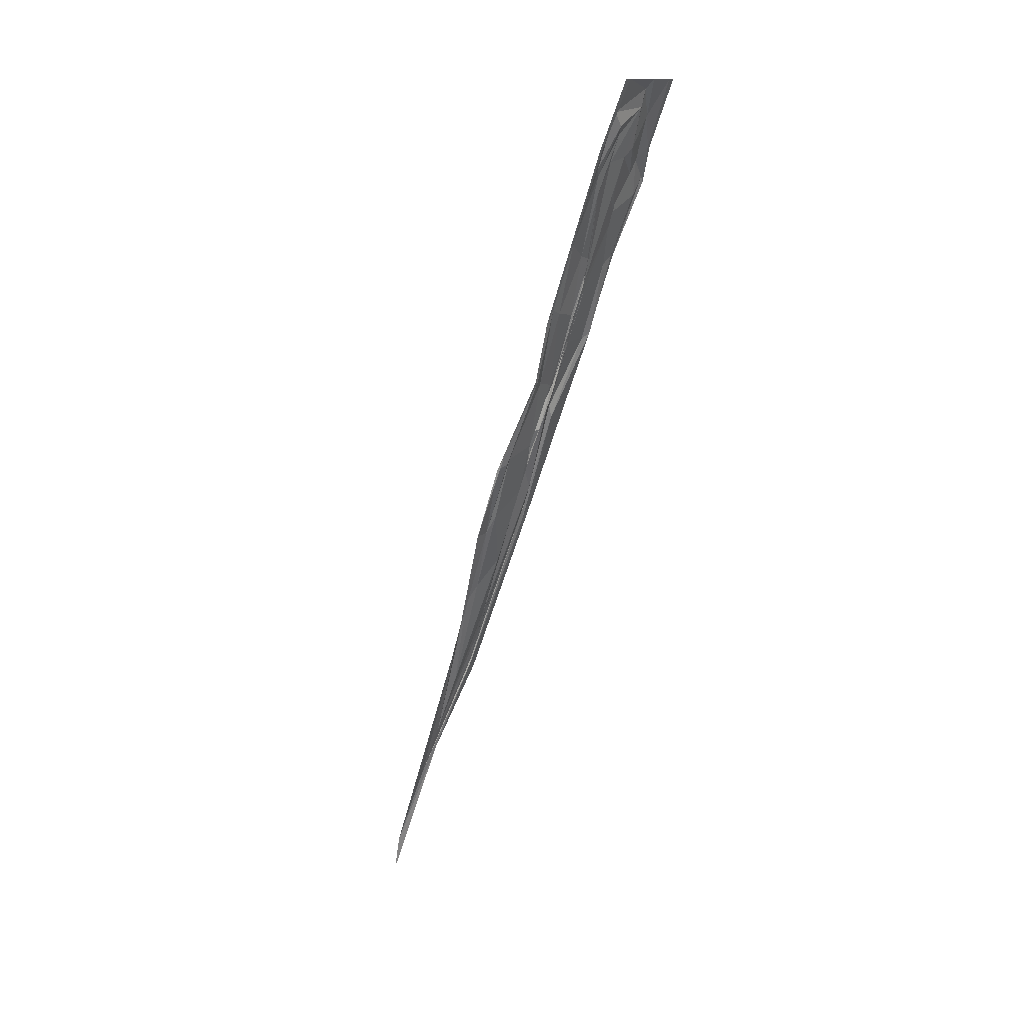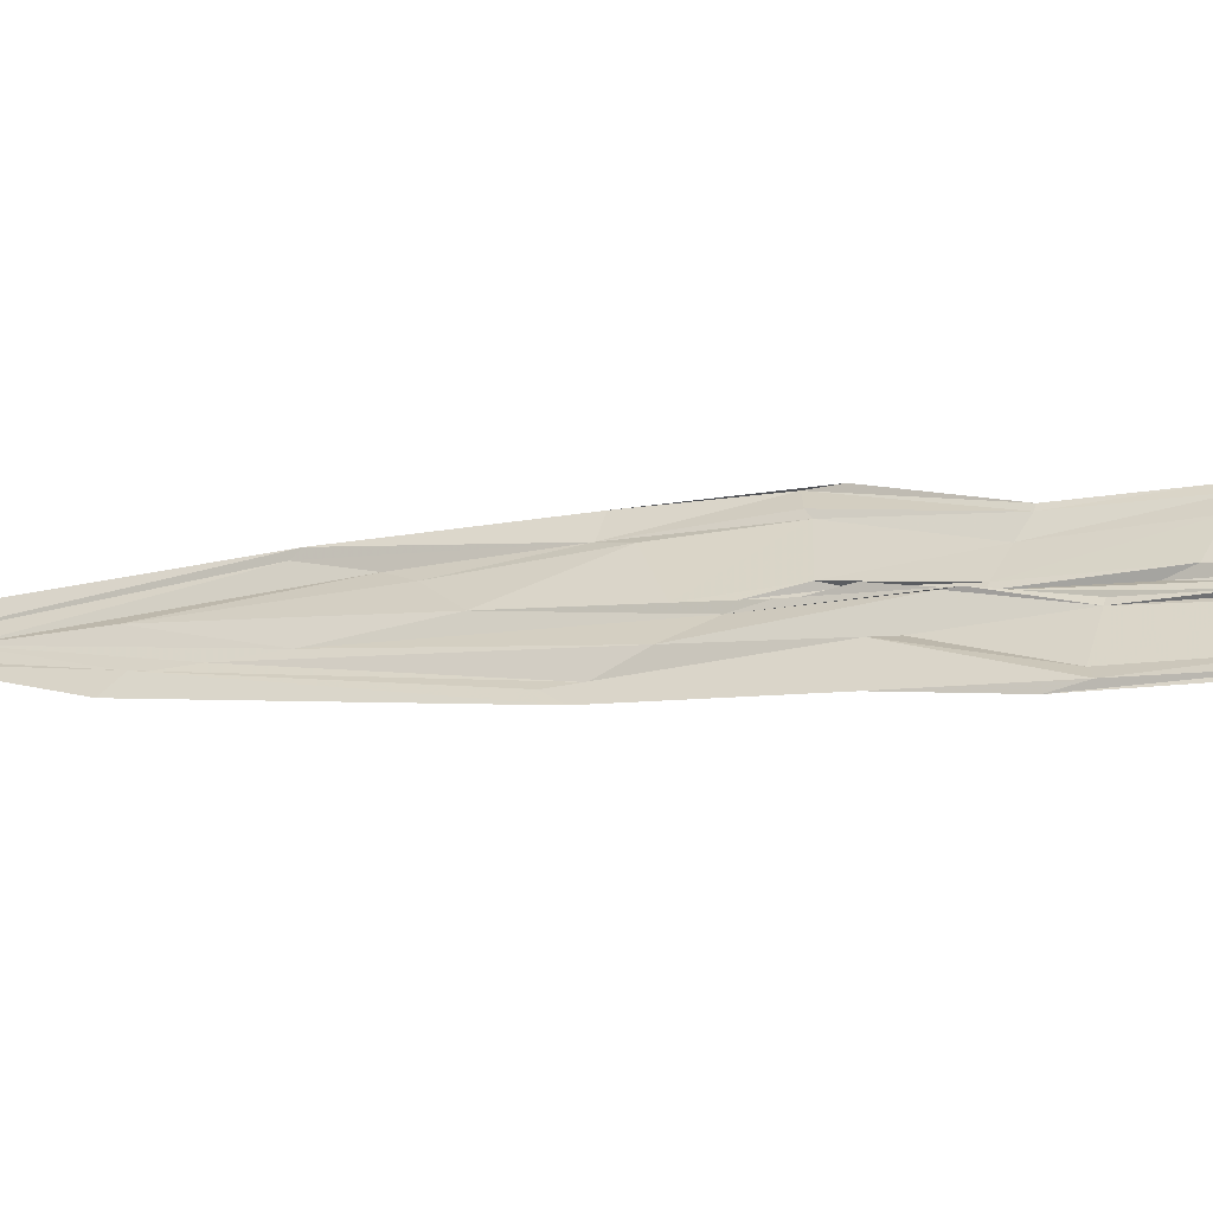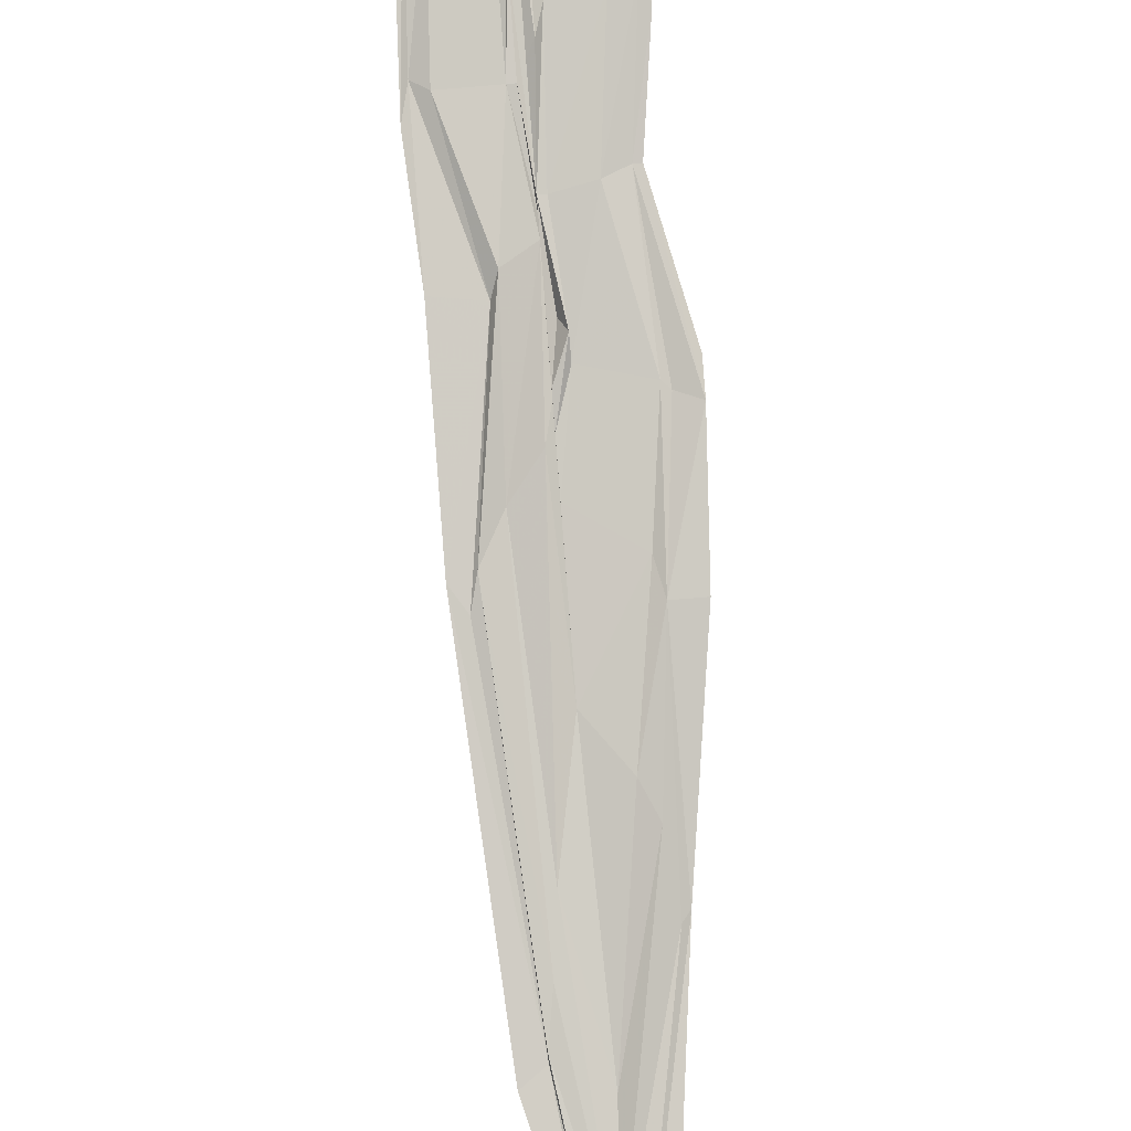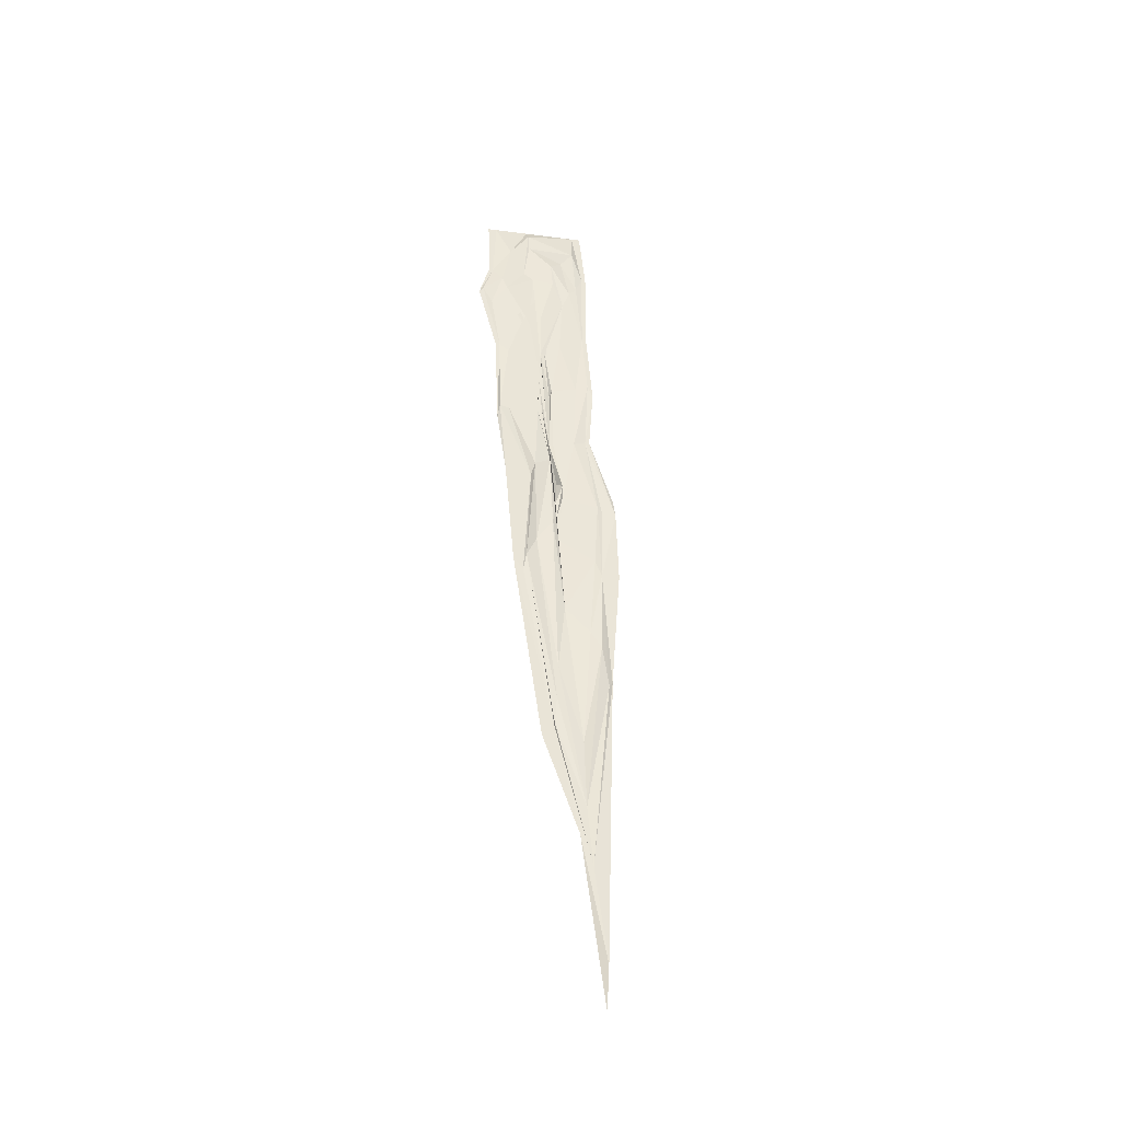
<metadata>
{"format":"obj","ext":"obj","renderer":"f3d","projection":"perspective","resolution":1024,"background":"white","views":[{"elev":13.9,"azim":-60.4,"up":"+Y"},{"elev":46.6,"azim":105.3,"up":"+Z"},{"elev":-75.7,"azim":-175.3,"up":"+Z"},{"elev":-19.9,"azim":165.9,"up":"+Y"}]}
</metadata>
<code>
v 0.03906 -0.6172 -0.2188
v 0.08594 -0.4609 -0.1641
v 0.07031 -0.4688 -0.1719
v 0.03125 -0.5938 -0.2188
v 0.0625 -0.7969 -0.2891
v 0.07031 -0.8281 -0.2969
v 0.08594 -0.8047 -0.2891
v 0.08594 -0.6094 -0.2188
v 0.09375 -0.4922 -0.1797
v 0.07812 -0.3125 -0.1172
v 0.0625 -0.3281 -0.125
v 0.01562 -0.3516 -0.1328
v 0.01562 -0.4688 -0.1719
v 0 -0.5781 -0.2031
v 0.03906 -0.7578 -0.2656
v 0.03125 -1.078 -0.3828
v 0.03906 -1.125 -0.3984
v 0.03906 -1.133 -0.3984
v 0.0625 -1.148 -0.4062
v 0.01562 -1.32 -0.4688
v 0 -1.375 -0.4922
v -0.007812 -1.531 -0.5469
v 0 -1.602 -0.5625
v 0.02344 -1.016 -0.3594
v 0 -1.273 -0.4531
v -0.007812 -1.156 -0.4062
v -0.05469 -0.9766 -0.3516
v -0.0625 -1.047 -0.3672
v -0.07031 -1.039 -0.3594
v 0.1016 -0.1719 -0.07031
v 0.08594 -0.2031 -0.07812
v 0.02344 -0.2344 -0.09375
v 0.01562 -0.2578 -0.1016
v 0.007812 -0.3672 -0.1406
v 0.007812 -0.3828 -0.1406
v 0.007812 -0.4688 -0.1719
v 0 -0.5625 -0.1953
v 0.007812 -0.7188 -0.2578
v 0 -0.8984 -0.3125
v -0.03906 -0.9453 -0.3359
v -0.07031 -0.8281 -0.2969
v -0.1016 -0.8281 -0.2969
v -0.1094 -0.6953 -0.25
v -0.1094 -0.6641 -0.2344
v -0.07812 -0.5312 -0.1875
v -0.07031 -0.5312 -0.1875
v -0.09375 -0.4219 -0.1562
v -0.08594 -0.3984 -0.1484
v -0.09375 -0.2812 -0.1094
v -0.08594 -0.2812 -0.1094
v -0.1094 -0.1172 -0.04688
v -0.1016 -0.1172 -0.04688
v -0.1094 0 0
v -0.09375 0 0
v -0.08594 -0.05469 -0.03125
v 0 -0.01562 -0.01562
v 0 0 0
v 0.03906 -0.0625 -0.03125
v 0.0625 0 0
v 0.07812 -0.1172 -0.04688
v 0.08594 -0.1172 -0.04688
v 0.07812 0 0
v 0.0625 -0.1406 -0.0625
v 0.05469 -0.1641 -0.07031
v 0.007812 -0.1953 -0.07812
v 0.03906 -0.2344 -0.09375
v 0.01562 -0.2812 -0.1094
v 0 -0.3594 -0.1328
v 0 -0.5469 -0.1953
v 0 -0.6875 -0.2422
v 0 -0.6484 -0.2344
v 0 -0.6797 -0.2422
v 0 -0.7109 -0.25
v 0 -0.7578 -0.2656
v -0.0625 -0.7969 -0.2812
v -0.07812 -0.6797 -0.2422
v -0.08594 -0.6875 -0.2422
v -0.04688 -0.5391 -0.1953
v -0.0625 -0.4062 -0.1484
v -0.03906 -0.3047 -0.1172
v -0.07031 -0.1641 -0.07031
v -0.08594 -0.1484 -0.0625
v -0.0625 -0.07812 -0.03125
v 0 -0.04688 -0.02344
v 0.01562 -0.1172 -0.04688
v 0 -0.1328 -0.05469
v 0 -0.1953 -0.07812
v -0.03906 -0.1406 -0.0625
v -0.007812 -0.2344 -0.09375
v -0.05469 -0.1953 -0.07812
v 0 -0.3281 -0.125
v 0 -0.4531 -0.1641
v -0.007812 -0.4375 -0.1641
v -0.01562 -0.4141 -0.1484
v -0.007812 -0.5469 -0.1953
v -0.01562 -0.6406 -0.2344
v -0.007812 -0.6328 -0.2188
v -0.03906 -0.09375 -0.04688
v -0.01562 -0.6641 -0.2344
v -0.007812 -0.3125 -0.1172
v 0.08594 -0.3125 -0.1172
v 0.1094 -0.1797 -0.07031
f 1 2 3
f 1 3 4
f 1 4 5
f 1 5 6
f 1 6 7
f 1 7 8
f 1 8 2
f 2 8 9
f 2 9 10
f 2 10 11
f 2 11 3
f 4 15 5
f 5 15 16
f 16 15 24
f 16 24 25
f 25 26 27
f 10 32 11
f 26 40 27
f 27 40 41
f 27 41 28
f 42 41 43
f 42 43 44
f 42 44 43
f 43 44 45
f 43 45 44
f 45 43 46
f 45 46 47
f 47 46 48
f 47 48 49
f 49 48 50
f 49 50 51
f 51 50 52
f 51 52 53
f 53 52 54
f 54 52 55
f 54 55 56
f 54 56 57
f 57 56 58
f 57 58 59
f 59 58 60
f 59 60 61
f 59 61 62
f 30 60 63
f 40 75 41
f 41 75 76
f 41 76 77
f 41 77 43
f 43 77 46
f 46 77 76
f 46 76 78
f 46 78 48
f 48 78 79
f 48 79 50
f 50 79 80
f 50 80 81
f 50 81 82
f 50 82 52
f 58 63 60
f 80 90 81
f 81 90 98
f 10 9 101
f 10 101 30
f 30 101 102
f 30 102 60
f 60 102 61
f 3 11 12
f 3 12 13
f 3 13 4
f 4 13 14
f 4 14 15
f 5 16 17
f 5 17 18
f 5 18 6
f 6 18 7
f 25 24 26
f 10 30 31
f 11 32 12
f 14 38 15
f 15 38 24
f 24 38 39
f 24 39 26
f 26 39 40
f 28 41 29
f 29 41 42
f 30 63 31
f 31 63 64
f 39 74 75
f 39 75 40
f 52 82 55
f 55 82 83
f 55 83 84
f 55 84 56
f 56 84 85
f 56 85 58
f 58 85 63
f 63 85 64
f 78 76 99
f 78 99 95
f 78 95 79
f 79 95 94
f 79 94 80
f 80 94 100
f 81 83 82
f 76 75 74
f 76 74 99
f 7 18 19
f 19 18 20
f 20 18 21
f 20 21 22
f 20 22 23
f 16 25 17
f 17 25 21
f 17 21 18
f 25 27 28
f 25 28 21
f 21 28 29
f 21 29 22
f 10 31 32
f 31 64 32
f 32 64 65
f 64 85 86
f 64 86 65
f 86 85 84
f 81 98 83
f 83 98 84
f 12 32 33
f 12 33 34
f 12 34 13
f 13 37 14
f 14 37 38
f 32 65 33
f 37 70 38
f 38 70 39
f 39 73 74
f 69 93 94
f 69 94 95
f 69 95 96
f 80 100 90
f 99 74 73
f 99 73 96
f 99 96 95
f 100 94 93
f 100 93 91
f 100 91 90
f 13 34 35
f 13 35 36
f 13 36 37
f 33 65 66
f 33 66 67
f 33 67 34
f 34 67 35
f 36 69 37
f 37 69 70
f 39 70 71
f 39 72 73
f 65 86 87
f 65 87 66
f 68 89 90
f 68 90 91
f 68 91 92
f 69 92 93
f 69 96 97
f 69 71 70
f 86 84 88
f 88 84 98
f 88 98 90
f 88 90 89
f 96 73 72
f 96 72 97
f 91 93 92
f 35 67 66
f 35 66 68
f 35 68 69
f 35 69 36
f 39 71 72
f 66 87 68
f 68 87 86
f 68 86 88
f 68 88 89
f 68 92 69
f 69 97 72
f 69 72 71

</code>
